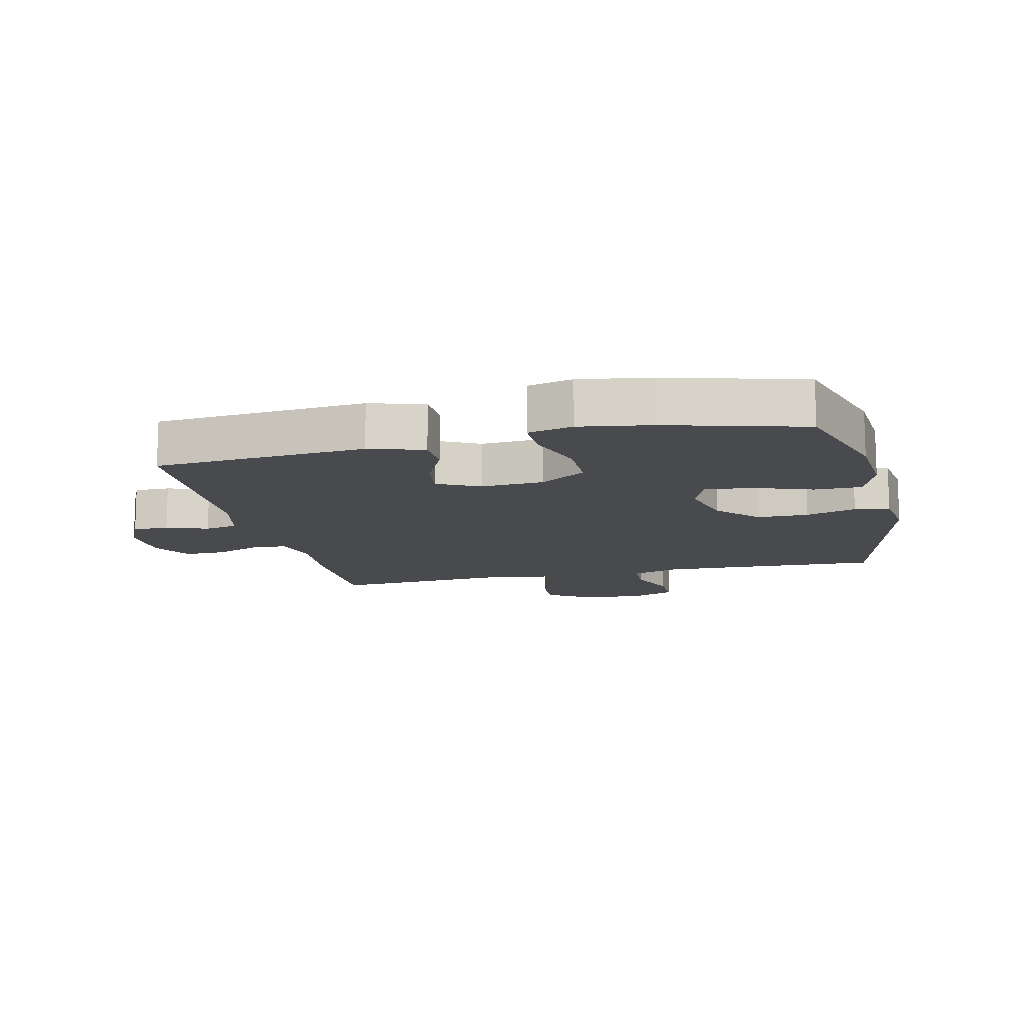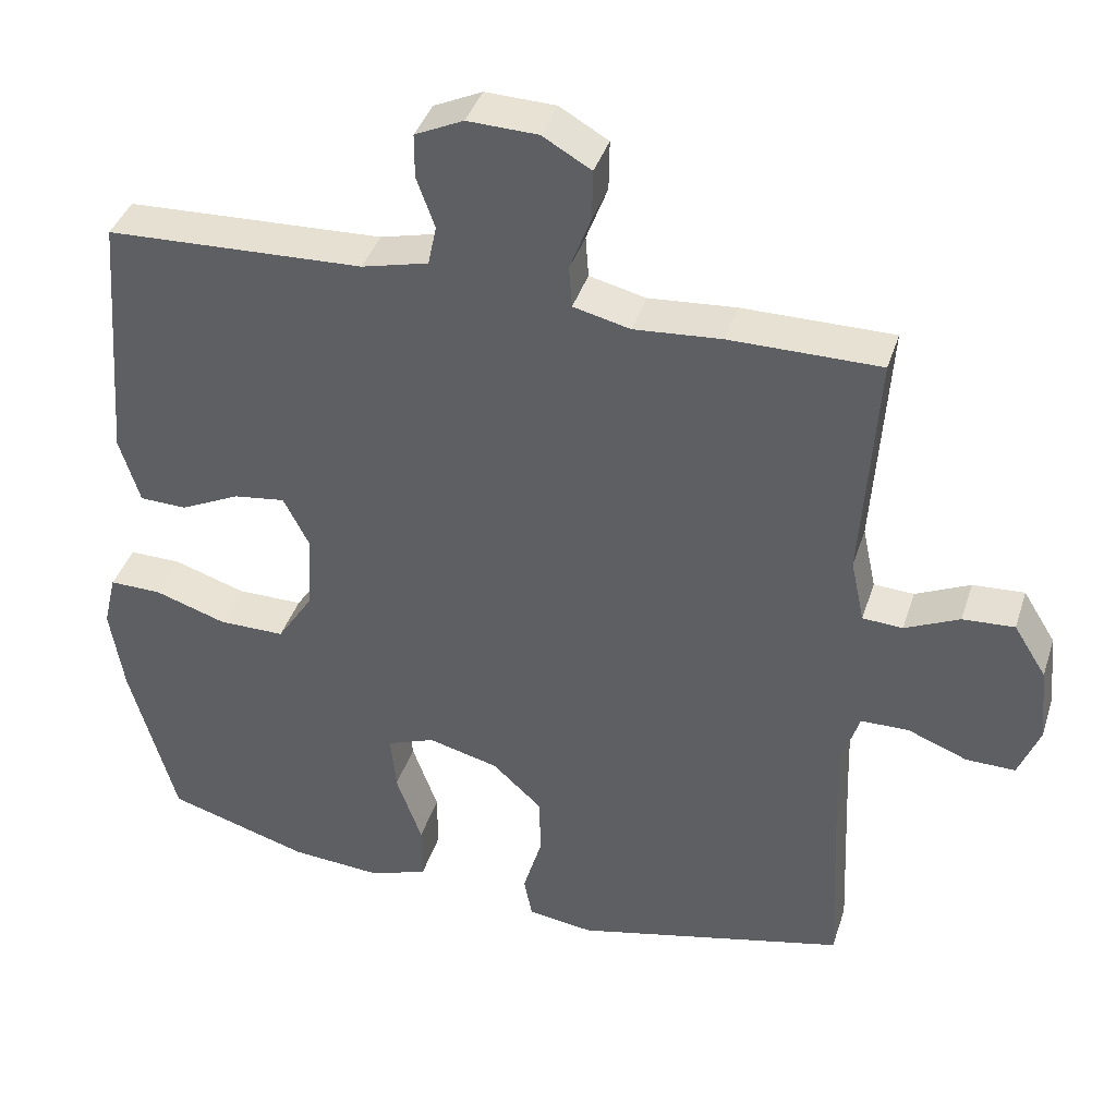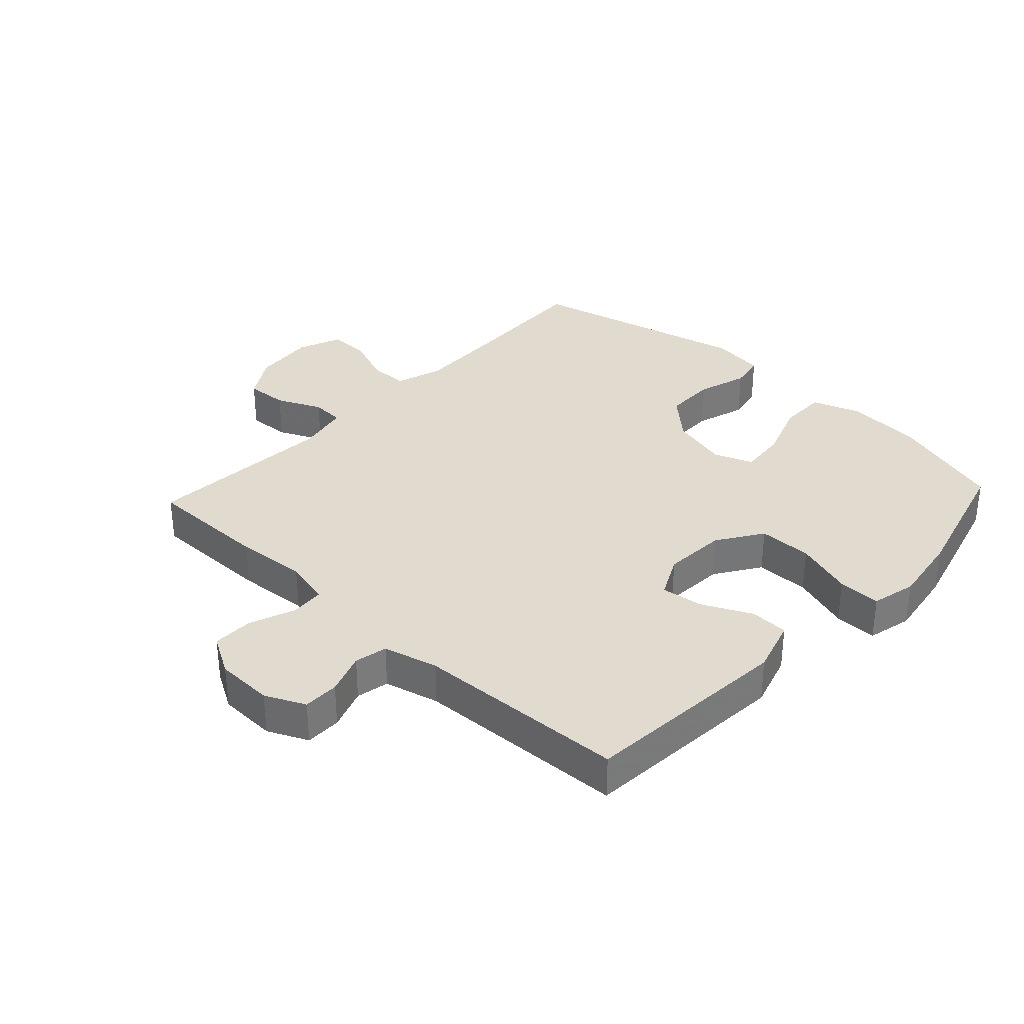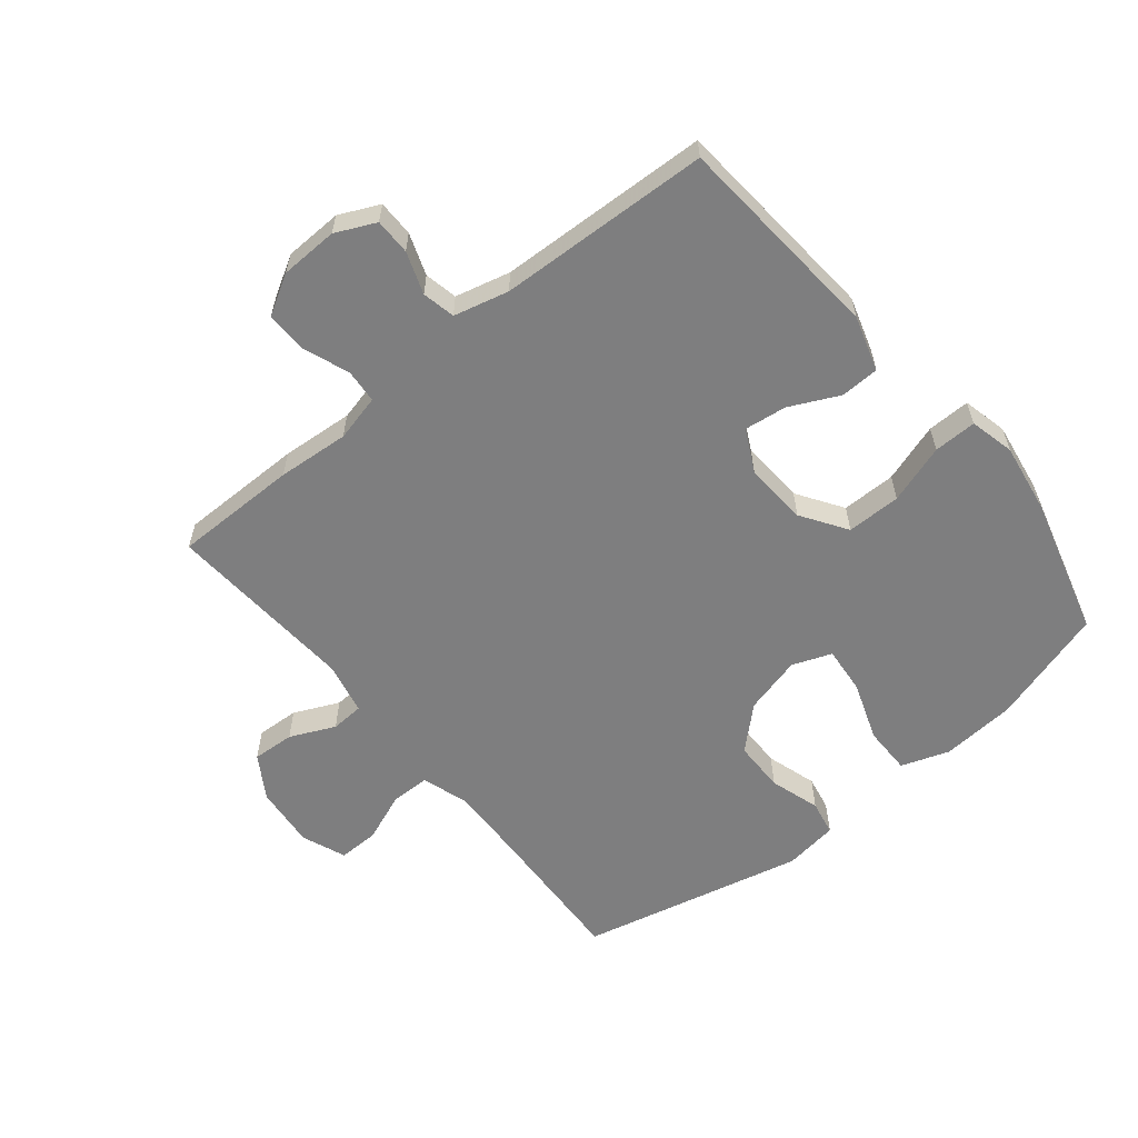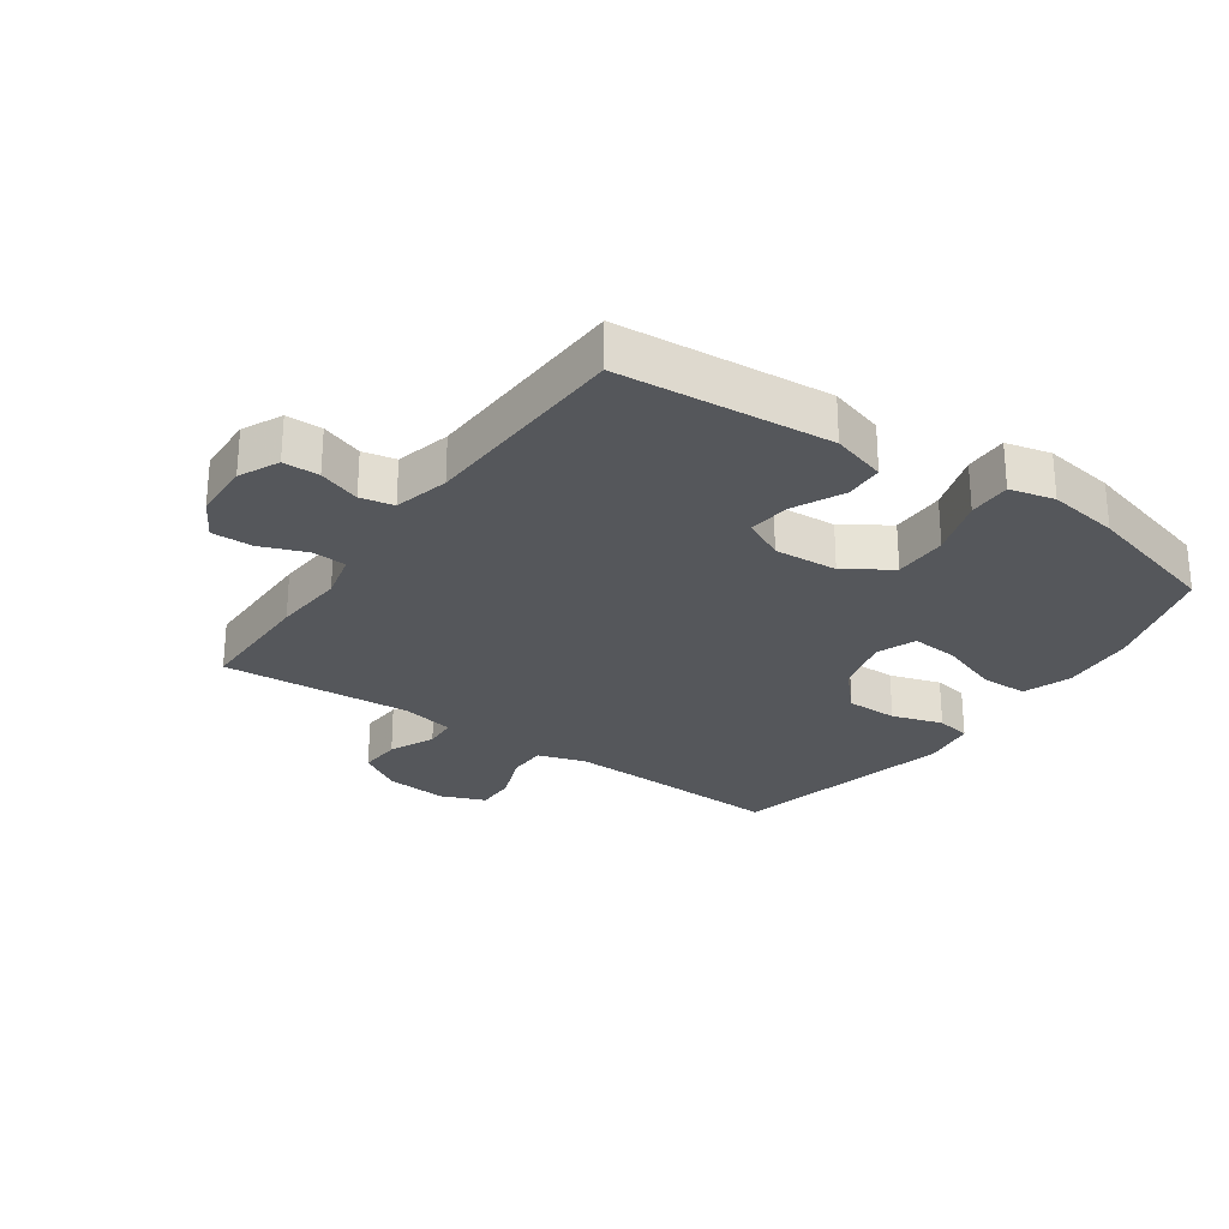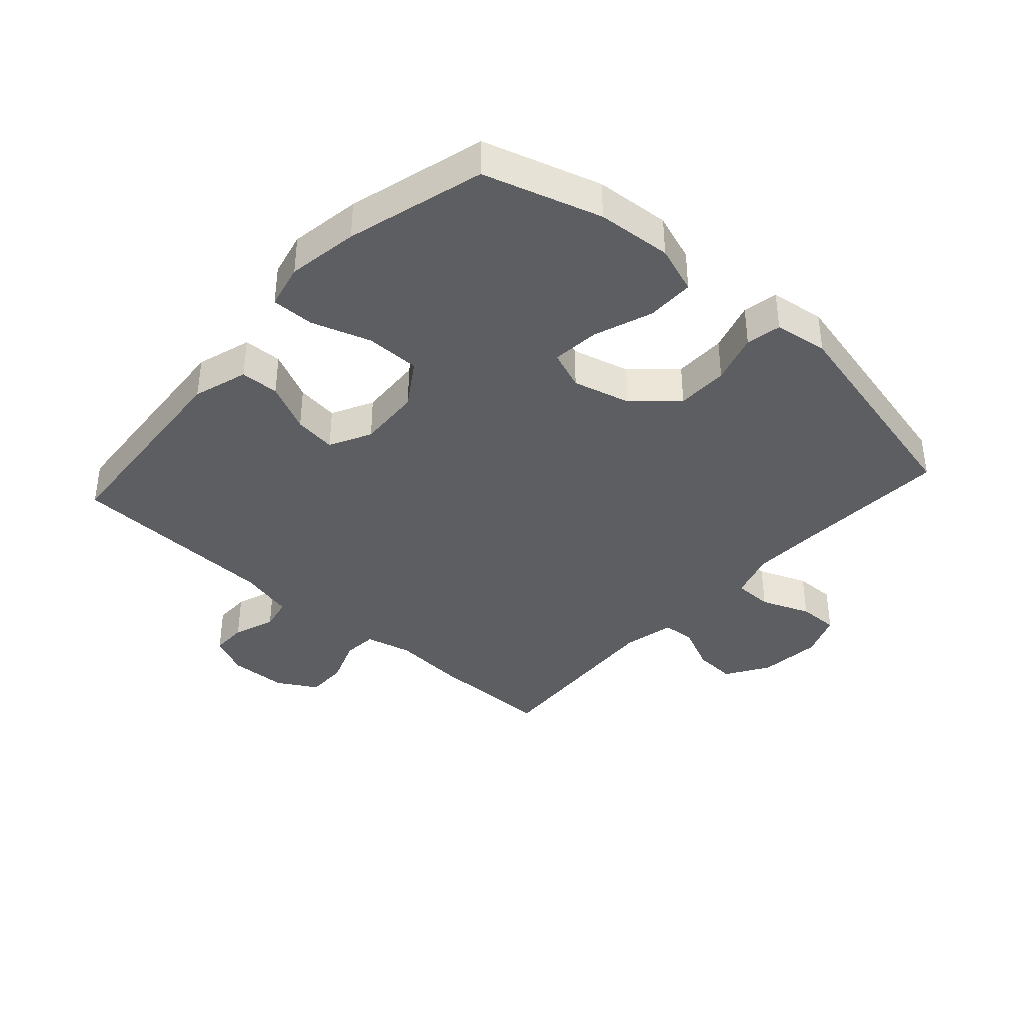
<metadata>
{"format":"obj","ext":"obj","renderer":"f3d","projection":"perspective","resolution":1024,"background":"white","views":[{"elev":-12.8,"azim":103.2,"up":"+Y"},{"elev":39.5,"azim":-162.9,"up":"+Z"},{"elev":33.6,"azim":43.0,"up":"+Y"},{"elev":-59.5,"azim":39.3,"up":"+Y"},{"elev":-26.8,"azim":55.2,"up":"+Y"},{"elev":-38.5,"azim":138.0,"up":"+Y"}]}
</metadata>
<code>
v -0.5 0.07 0.5
v -0.301 0.07 0.5
v -0.186 0.07 0.491
v -0.111 0.07 0.509
v -0.107 0.07 0.564
v -0.135 0.07 0.638
v -0.136 0.07 0.704
v -0.072 0.07 0.741
v 0.021 0.07 0.744
v 0.085 0.07 0.714
v 0.085 0.07 0.656
v 0.061 0.07 0.589
v 0.072 0.07 0.536
v 0.16 0.07 0.514
v 0.5 0.07 0.5
v 0.527 0.07 0.16
v 0.5 0.07 0.072
v 0.438 0.07 0.07
v 0.359 0.07 0.108
v 0.291 0.07 0.117
v 0.257 0.07 0.05
v 0.263 0.07 -0.052
v 0.311 0.07 -0.125
v 0.398 0.07 -0.125
v 0.493 0.07 -0.094
v 0.562 0.07 -0.093
v 0.579 0.07 -0.165
v 0.561 0.07 -0.279
v 0.5 0.07 -0.5
v 0.312 0.07 -0.557
v 0.192 0.07 -0.566
v 0.115 0.07 -0.539
v 0.115 0.07 -0.462
v 0.149 0.07 -0.367
v 0.156 0.07 -0.291
v 0.093 0.07 -0.267
v 0 0.07 -0.291
v -0.066 0.07 -0.352
v -0.067 0.07 -0.435
v -0.042 0.07 -0.516
v -0.053 0.07 -0.572
v -0.14 0.07 -0.584
v -0.5 0.07 -0.5
v -0.489 0.07 -0.26
v -0.485 0.07 -0.142
v -0.509 0.07 -0.066
v -0.572 0.07 -0.065
v -0.651 0.07 -0.096
v -0.716 0.07 -0.097
v -0.744 0.07 -0.026
v -0.734 0.07 0.074
v -0.691 0.07 0.143
v -0.623 0.07 0.139
v -0.551 0.07 0.106
v -0.498 0.07 0.109
v -0.48 0.07 0.193
v -0.5 0 0.5
v -0.301 0 0.5
v -0.186 0 0.491
v -0.111 0 0.509
v -0.107 0 0.564
v -0.135 0 0.638
v -0.136 0 0.704
v -0.072 0 0.741
v 0.021 0 0.744
v 0.085 0 0.714
v 0.085 0 0.656
v 0.061 0 0.589
v 0.072 0 0.536
v 0.16 0 0.514
v 0.5 0 0.5
v 0.527 0 0.16
v 0.5 0 0.072
v 0.438 0 0.07
v 0.359 0 0.108
v 0.291 0 0.117
v 0.257 0 0.05
v 0.263 0 -0.052
v 0.311 0 -0.125
v 0.398 0 -0.125
v 0.493 0 -0.094
v 0.562 0 -0.093
v 0.579 0 -0.165
v 0.561 0 -0.279
v 0.5 0 -0.5
v 0.312 0 -0.557
v 0.192 0 -0.566
v 0.115 0 -0.539
v 0.115 0 -0.462
v 0.149 0 -0.367
v 0.156 0 -0.291
v 0.093 0 -0.267
v 0 0 -0.291
v -0.066 0 -0.352
v -0.067 0 -0.435
v -0.042 0 -0.516
v -0.053 0 -0.572
v -0.14 0 -0.584
v -0.5 0 -0.5
v -0.489 0 -0.26
v -0.485 0 -0.142
v -0.509 0 -0.066
v -0.572 0 -0.065
v -0.651 0 -0.096
v -0.716 0 -0.097
v -0.744 0 -0.026
v -0.734 0 0.074
v -0.691 0 0.143
v -0.623 0 0.139
v -0.551 0 0.106
v -0.498 0 0.109
v -0.48 0 0.193
f 51 52 53 54
f 51 54 55
f 50 51 55
f 47 48 49 50
f 46 47 50 55
f 45 46 55 56
f 41 42 43 44
f 39 40 41 44
f 38 39 44 45
f 37 38 45 56
f 31 32 33 34
f 31 34 35
f 30 31 35
f 29 30 35
f 28 29 35
f 27 28 35 36
f 24 25 26 27
f 23 24 27 36
f 16 17 18 19
f 14 15 16 19
f 13 14 19 20
f 9 10 11 12
f 9 12 13
f 8 9 13
f 5 6 7 8
f 4 5 8 13
f 3 4 13 20
f 22 23 36 37
f 21 22 37 56
f 3 20 21 56
f 1 2 3 56
f 110 109 108 107
f 111 110 107
f 111 107 106
f 106 105 104 103
f 111 106 103 102
f 112 111 102 101
f 100 99 98 97
f 100 97 96 95
f 101 100 95 94
f 112 101 94 93
f 90 89 88 87
f 91 90 87
f 91 87 86
f 91 86 85
f 91 85 84
f 92 91 84 83
f 83 82 81 80
f 92 83 80 79
f 75 74 73 72
f 75 72 71 70
f 76 75 70 69
f 68 67 66 65
f 69 68 65
f 69 65 64
f 64 63 62 61
f 69 64 61 60
f 76 69 60 59
f 93 92 79 78
f 112 93 78 77
f 112 77 76 59
f 112 59 58 57
f 1 57 58 2
f 2 58 59 3
f 3 59 60 4
f 4 60 61 5
f 5 61 62 6
f 6 62 63 7
f 7 63 64 8
f 8 64 65 9
f 9 65 66 10
f 10 66 67 11
f 11 67 68 12
f 12 68 69 13
f 13 69 70 14
f 14 70 71 15
f 15 71 72 16
f 16 72 73 17
f 17 73 74 18
f 18 74 75 19
f 19 75 76 20
f 20 76 77 21
f 21 77 78 22
f 22 78 79 23
f 23 79 80 24
f 24 80 81 25
f 25 81 82 26
f 26 82 83 27
f 27 83 84 28
f 28 84 85 29
f 29 85 86 30
f 30 86 87 31
f 31 87 88 32
f 32 88 89 33
f 33 89 90 34
f 34 90 91 35
f 35 91 92 36
f 36 92 93 37
f 37 93 94 38
f 38 94 95 39
f 39 95 96 40
f 40 96 97 41
f 41 97 98 42
f 42 98 99 43
f 43 99 100 44
f 44 100 101 45
f 45 101 102 46
f 46 102 103 47
f 47 103 104 48
f 48 104 105 49
f 49 105 106 50
f 50 106 107 51
f 51 107 108 52
f 52 108 109 53
f 53 109 110 54
f 54 110 111 55
f 55 111 112 56
f 56 112 57 1

</code>
